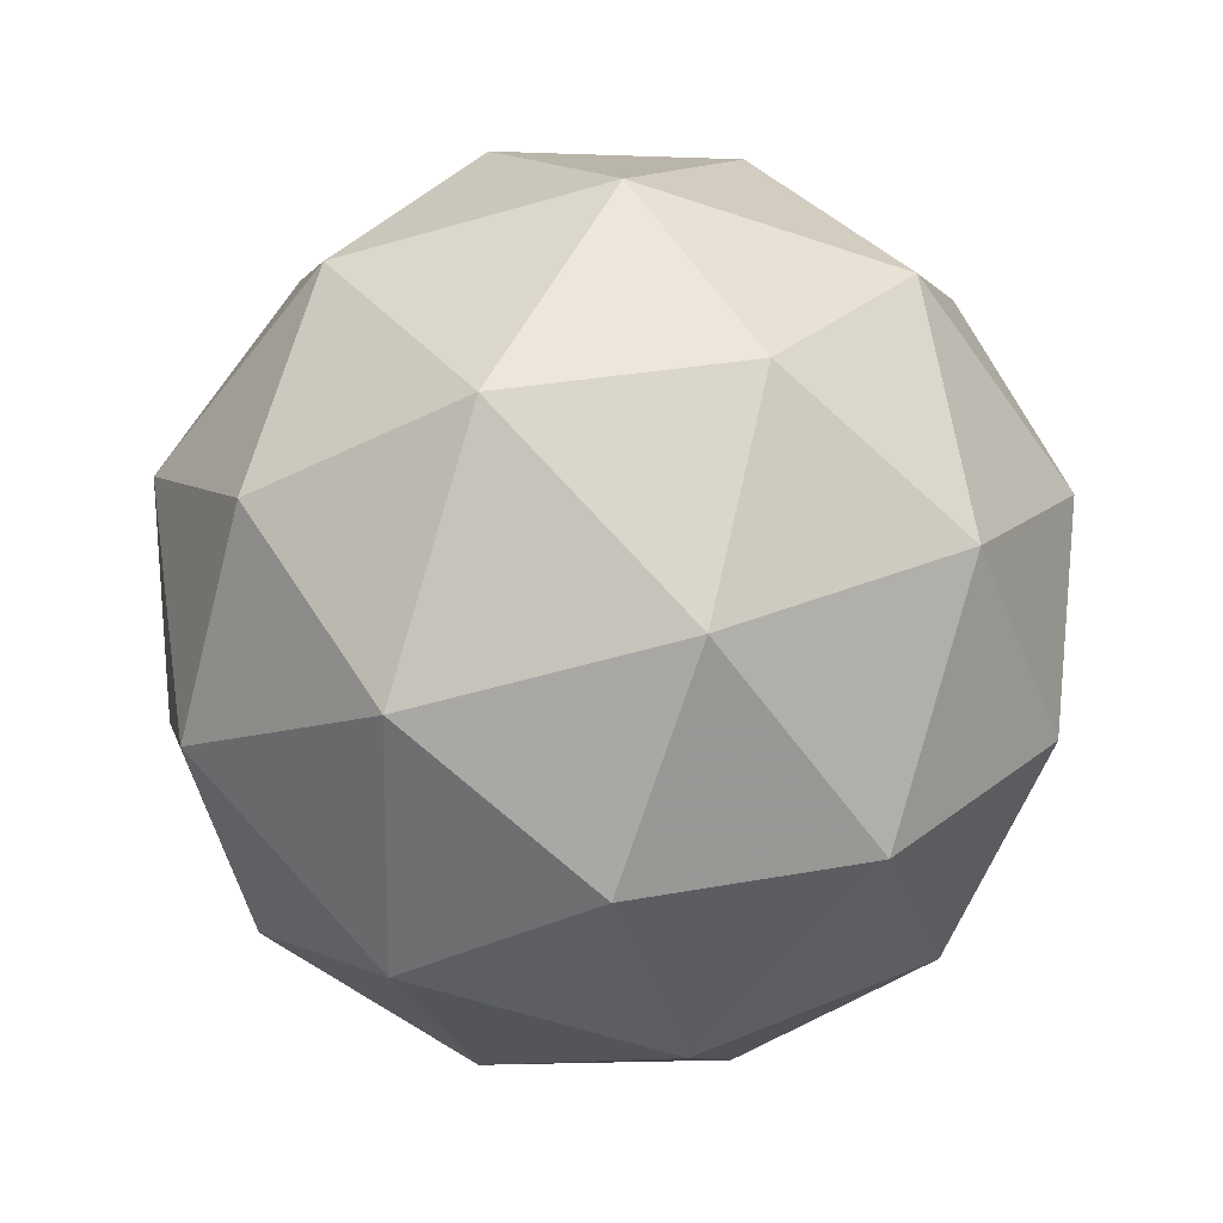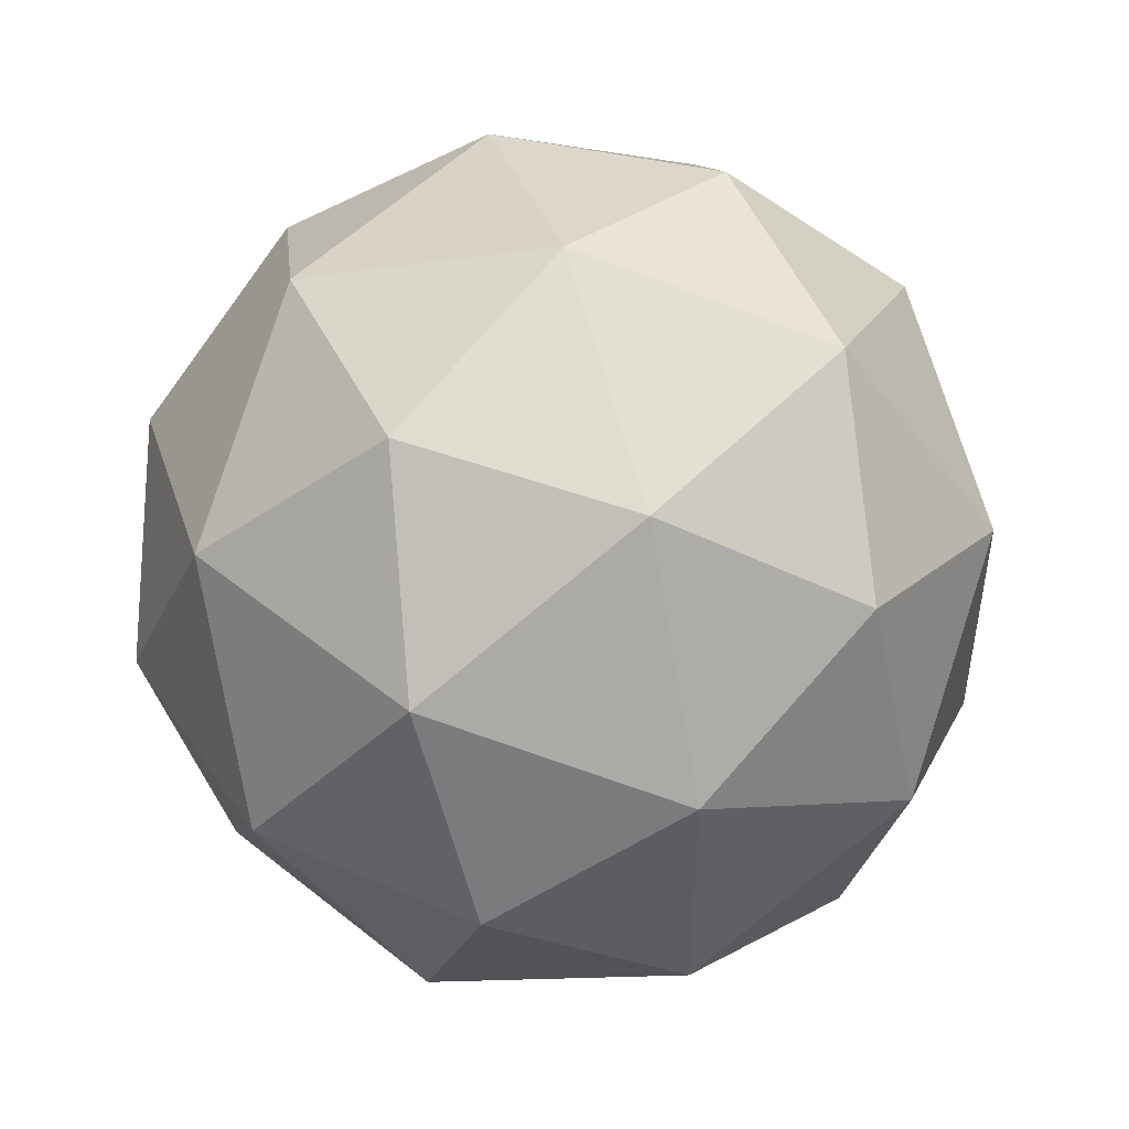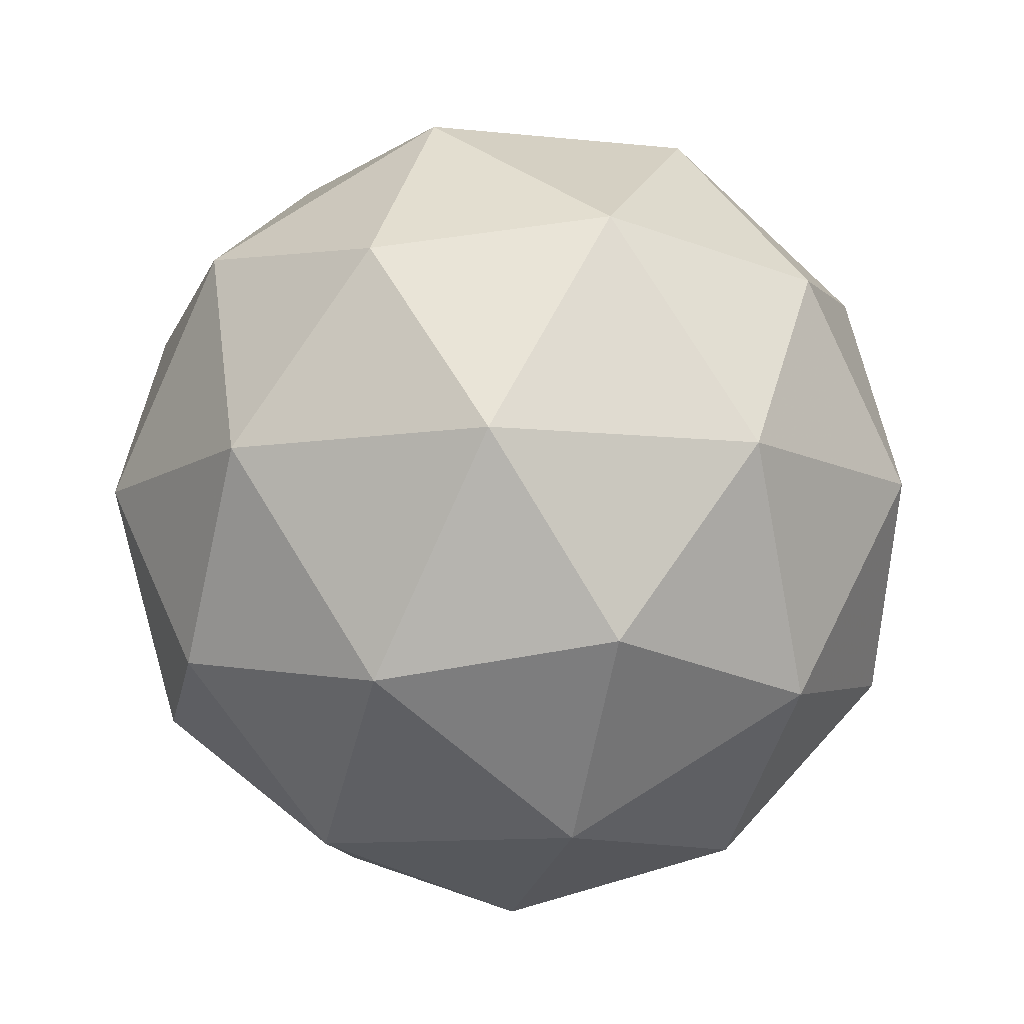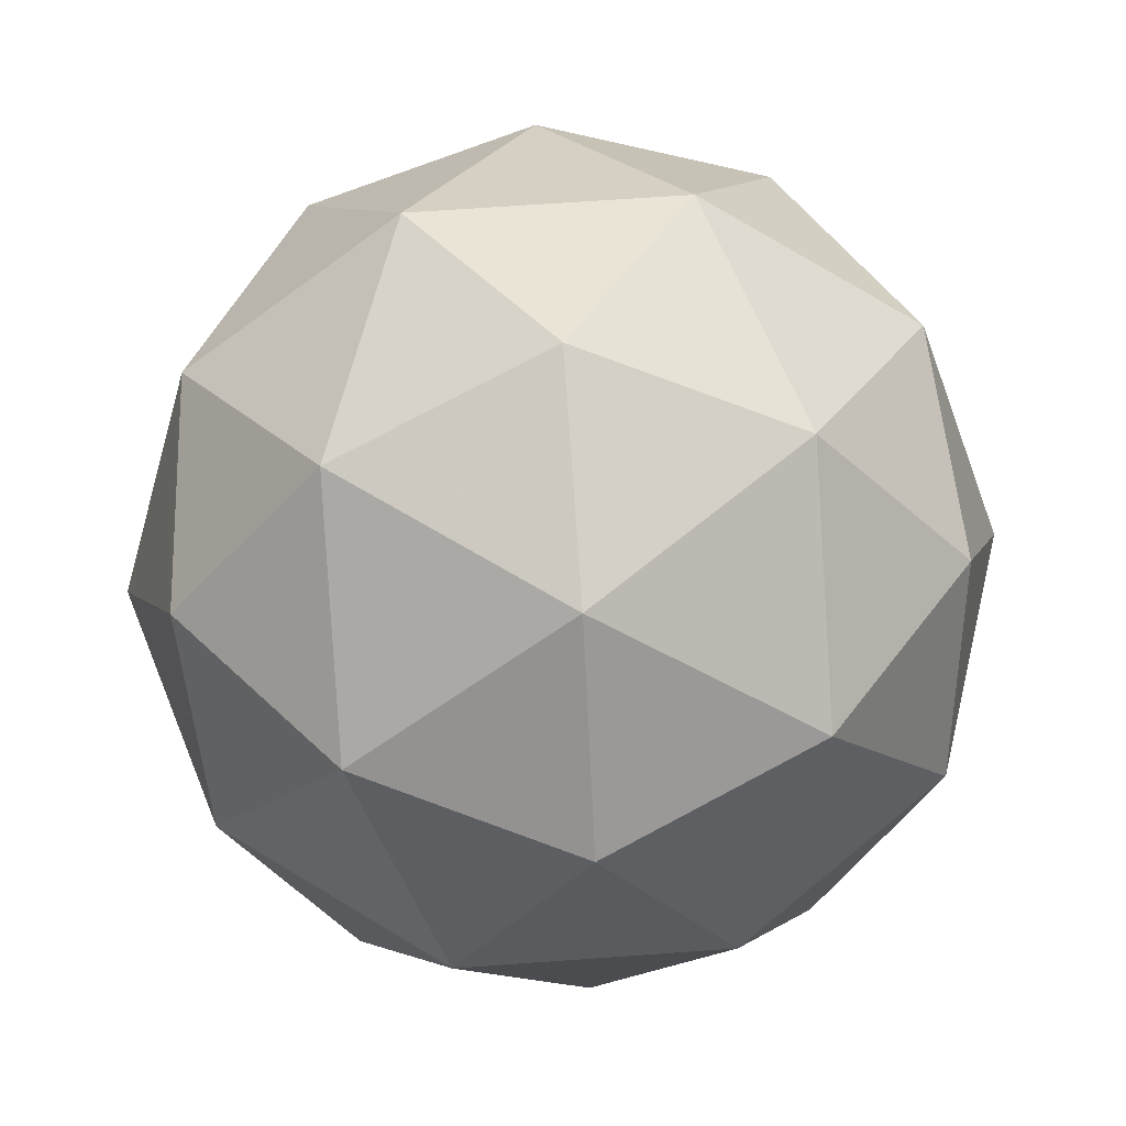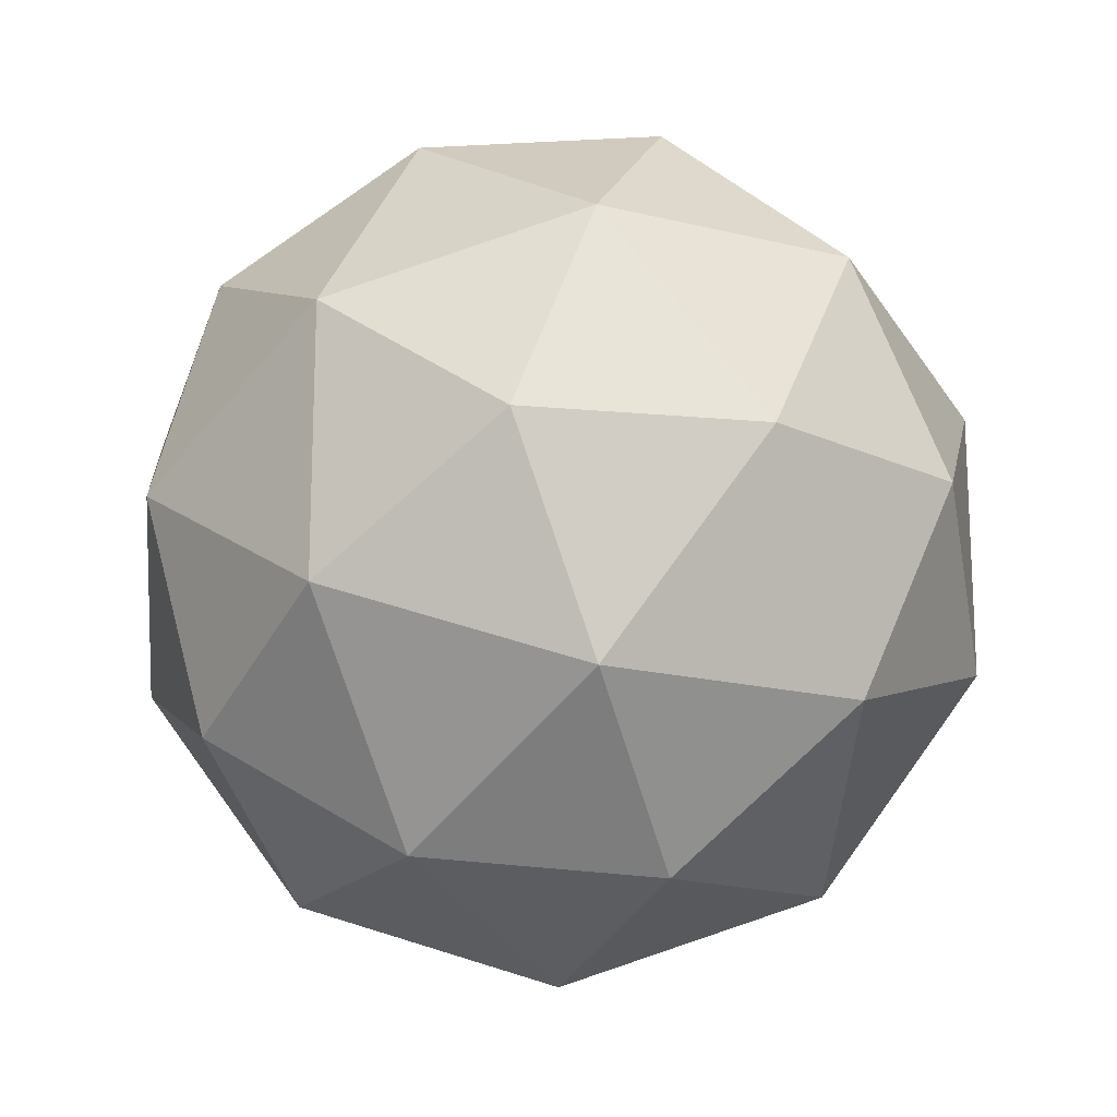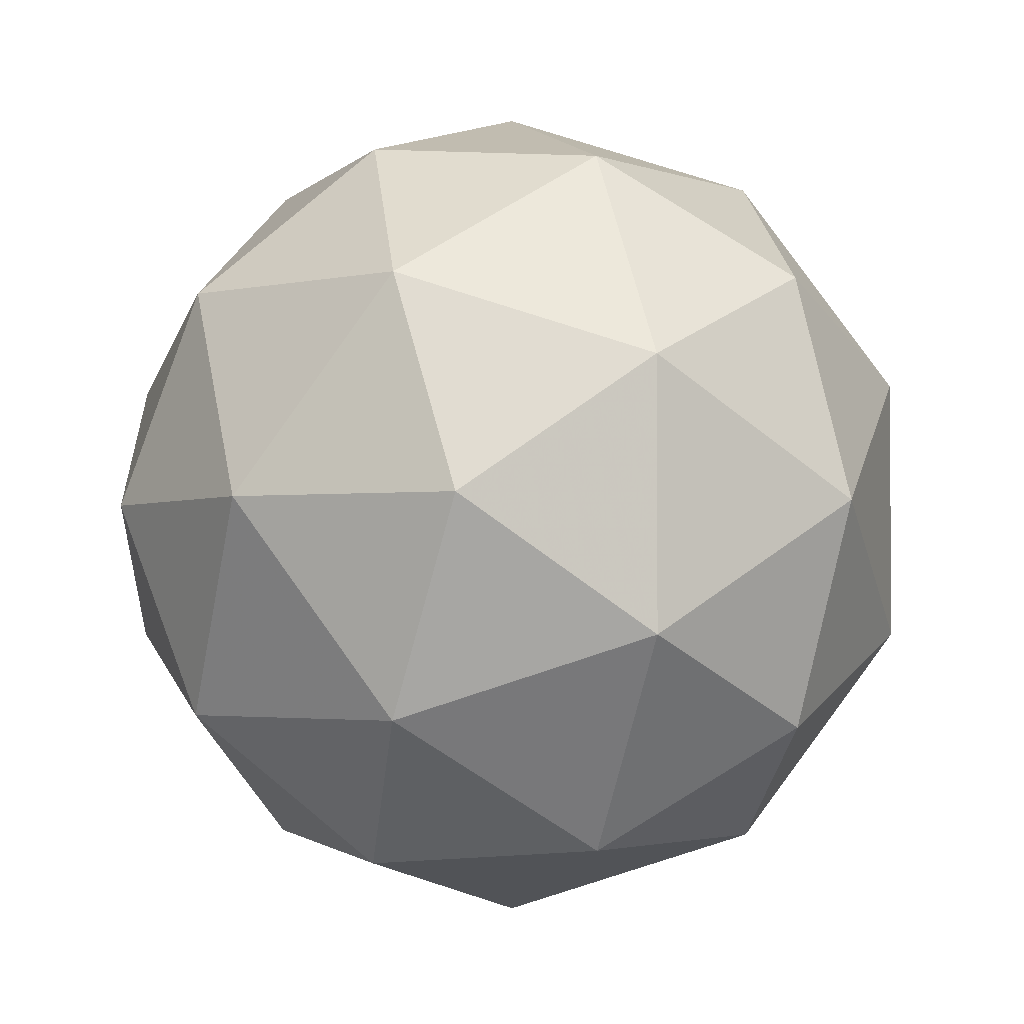
<metadata>
{"format":"obj","ext":"obj","renderer":"f3d","projection":"perspective","resolution":1024,"background":"white","views":[{"elev":-57.4,"azim":-37.3,"up":"+Y"},{"elev":49.6,"azim":10.0,"up":"+Z"},{"elev":-10.6,"azim":-177.1,"up":"+Y"},{"elev":64.0,"azim":-130.2,"up":"+Y"},{"elev":-17.9,"azim":-57.9,"up":"+Z"},{"elev":-2.6,"azim":7.0,"up":"+Z"}]}
</metadata>
<code>
g PVCL-i3-g21-s376
v 1.047e+04 4415 8400
v 1.056e+04 4447 8465
v 1.044e+04 4447 8505
v 1.063e+04 4531 8510
v 1.065e+04 4515 8400
v 1.036e+04 4447 8400
v 1.044e+04 4447 8295
v 1.056e+04 4447 8335
v 1.067e+04 4625 8465
v 1.042e+04 4531 8578
v 1.053e+04 4515 8570
v 1.047e+04 4625 8610
v 1.029e+04 4531 8400
v 1.033e+04 4515 8505
v 1.027e+04 4625 8465
v 1.042e+04 4531 8221
v 1.033e+04 4515 8295
v 1.035e+04 4625 8230
v 1.063e+04 4531 8289
v 1.053e+04 4515 8230
v 1.06e+04 4625 8230
v 1.06e+04 4625 8570
v 1.035e+04 4625 8570
v 1.027e+04 4625 8335
v 1.047e+04 4625 8190
v 1.067e+04 4625 8335
v 1.053e+04 4719 8578
v 1.062e+04 4736 8505
v 1.051e+04 4804 8505
v 1.032e+04 4719 8510
v 1.042e+04 4736 8570
v 1.038e+04 4804 8465
v 1.032e+04 4719 8289
v 1.029e+04 4736 8400
v 1.038e+04 4804 8335
v 1.053e+04 4719 8221
v 1.042e+04 4736 8230
v 1.051e+04 4804 8295
v 1.066e+04 4719 8400
v 1.062e+04 4736 8295
v 1.058e+04 4804 8400
v 1.047e+04 4835 8400
f 1 2 3
f 4 2 5
f 1 3 6
f 1 6 7
f 1 7 8
f 4 5 9
f 10 11 12
f 13 14 15
f 16 17 18
f 19 20 21
f 4 9 22
f 10 12 23
f 13 15 24
f 16 18 25
f 19 21 26
f 27 28 29
f 30 31 32
f 33 34 35
f 36 37 38
f 39 40 41
f 41 38 42
f 41 40 38
f 40 36 38
f 38 35 42
f 38 37 35
f 37 33 35
f 35 32 42
f 35 34 32
f 34 30 32
f 32 29 42
f 32 31 29
f 31 27 29
f 29 41 42
f 29 28 41
f 28 39 41
f 26 40 39
f 26 21 40
f 21 36 40
f 25 37 36
f 25 18 37
f 18 33 37
f 24 34 33
f 24 15 34
f 15 30 34
f 23 31 30
f 23 12 31
f 12 27 31
f 22 28 27
f 22 9 28
f 9 39 28
f 21 25 36
f 21 20 25
f 20 16 25
f 18 24 33
f 18 17 24
f 17 13 24
f 15 23 30
f 15 14 23
f 14 10 23
f 12 22 27
f 12 11 22
f 11 4 22
f 9 26 39
f 9 5 26
f 5 19 26
f 8 20 19
f 8 7 20
f 7 16 20
f 7 17 16
f 7 6 17
f 6 13 17
f 6 14 13
f 6 3 14
f 3 10 14
f 5 8 19
f 5 2 8
f 2 1 8
f 3 11 10
f 3 2 11
f 2 4 11
f 2 4 11

</code>
